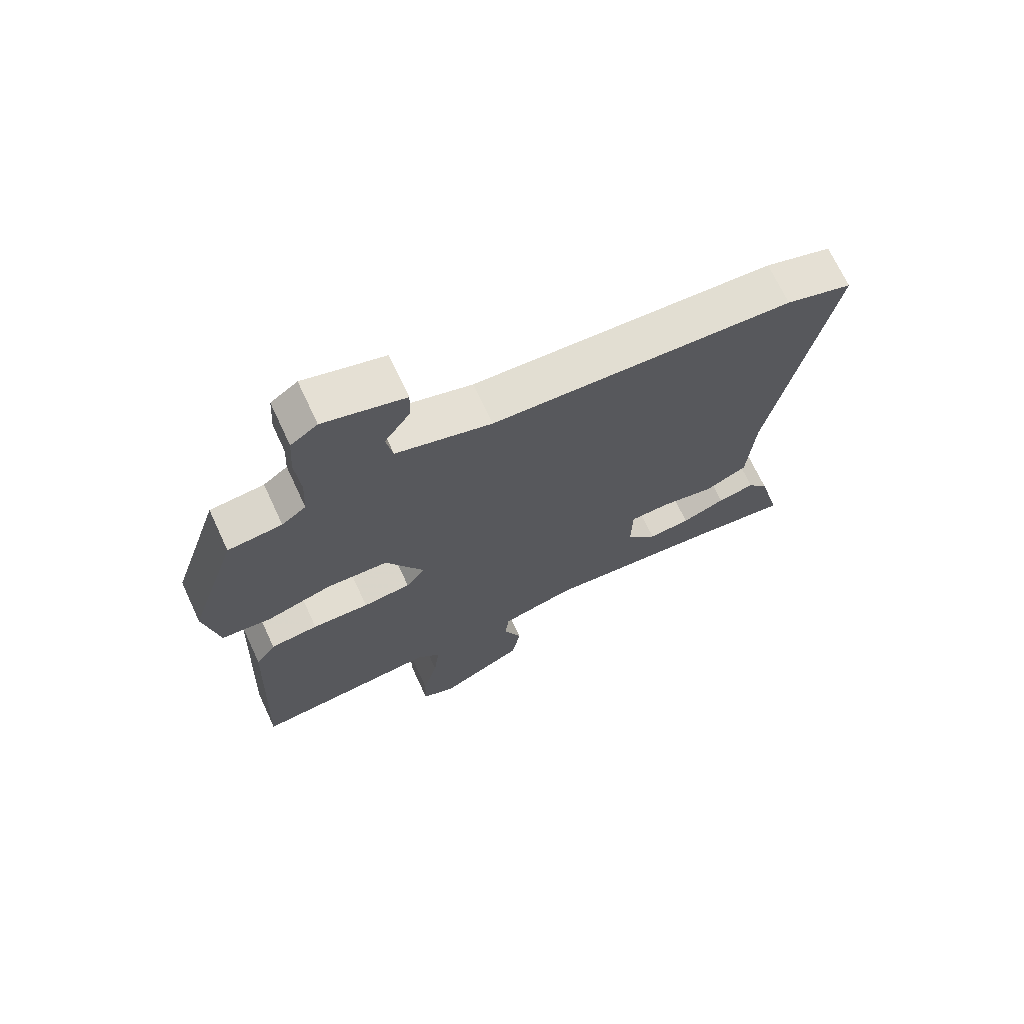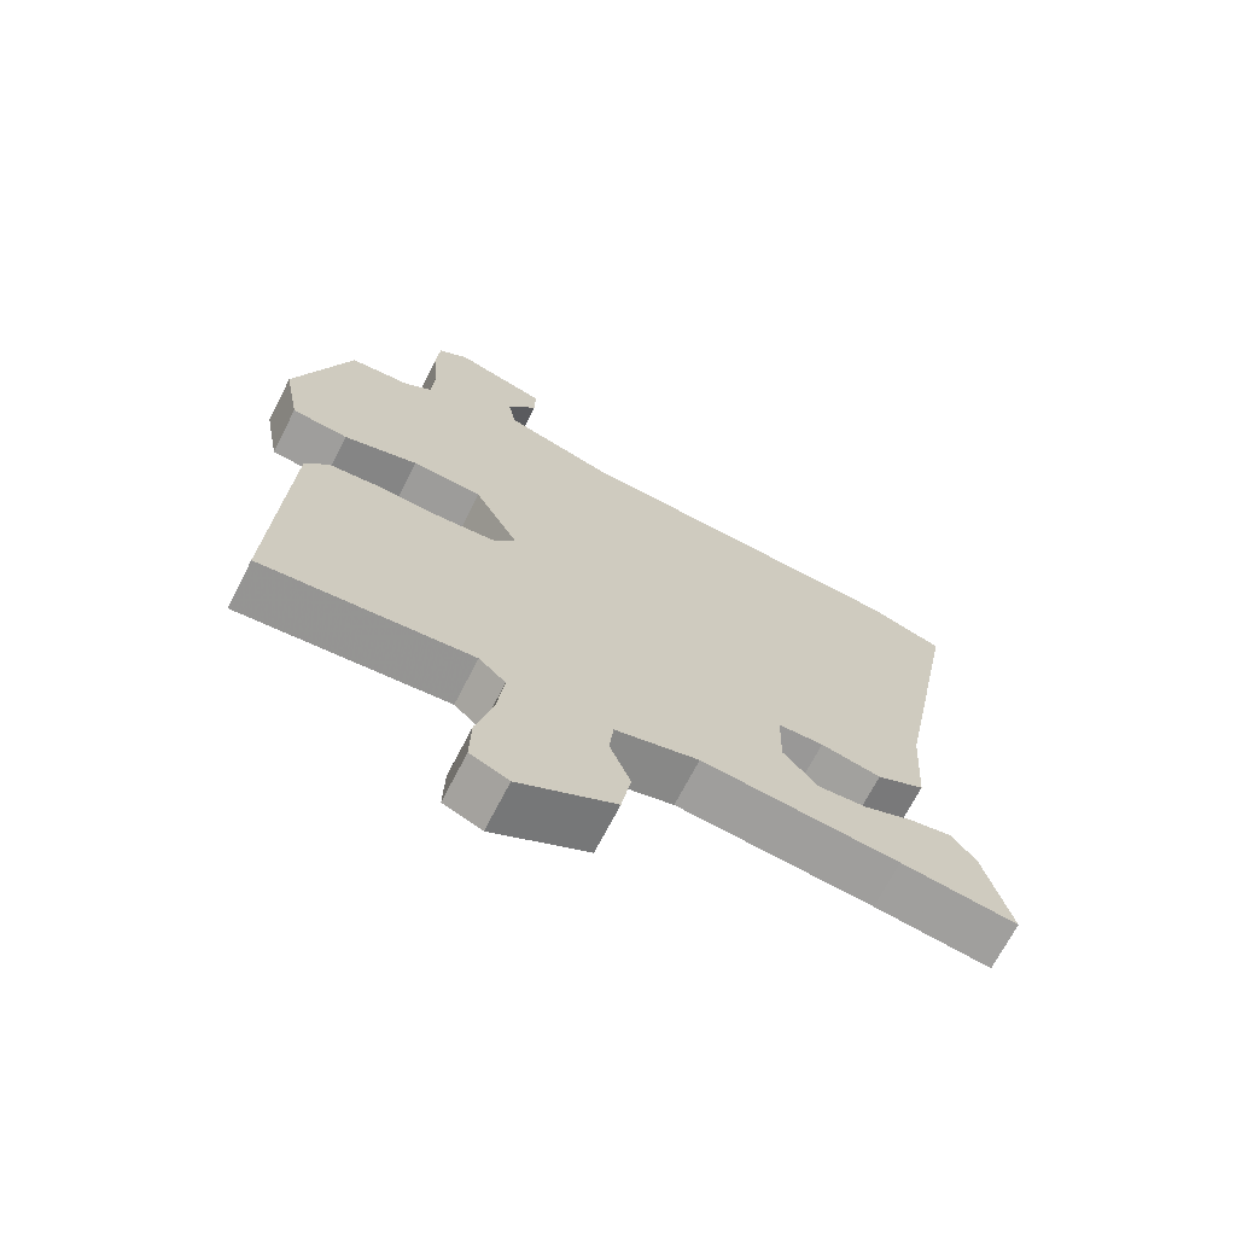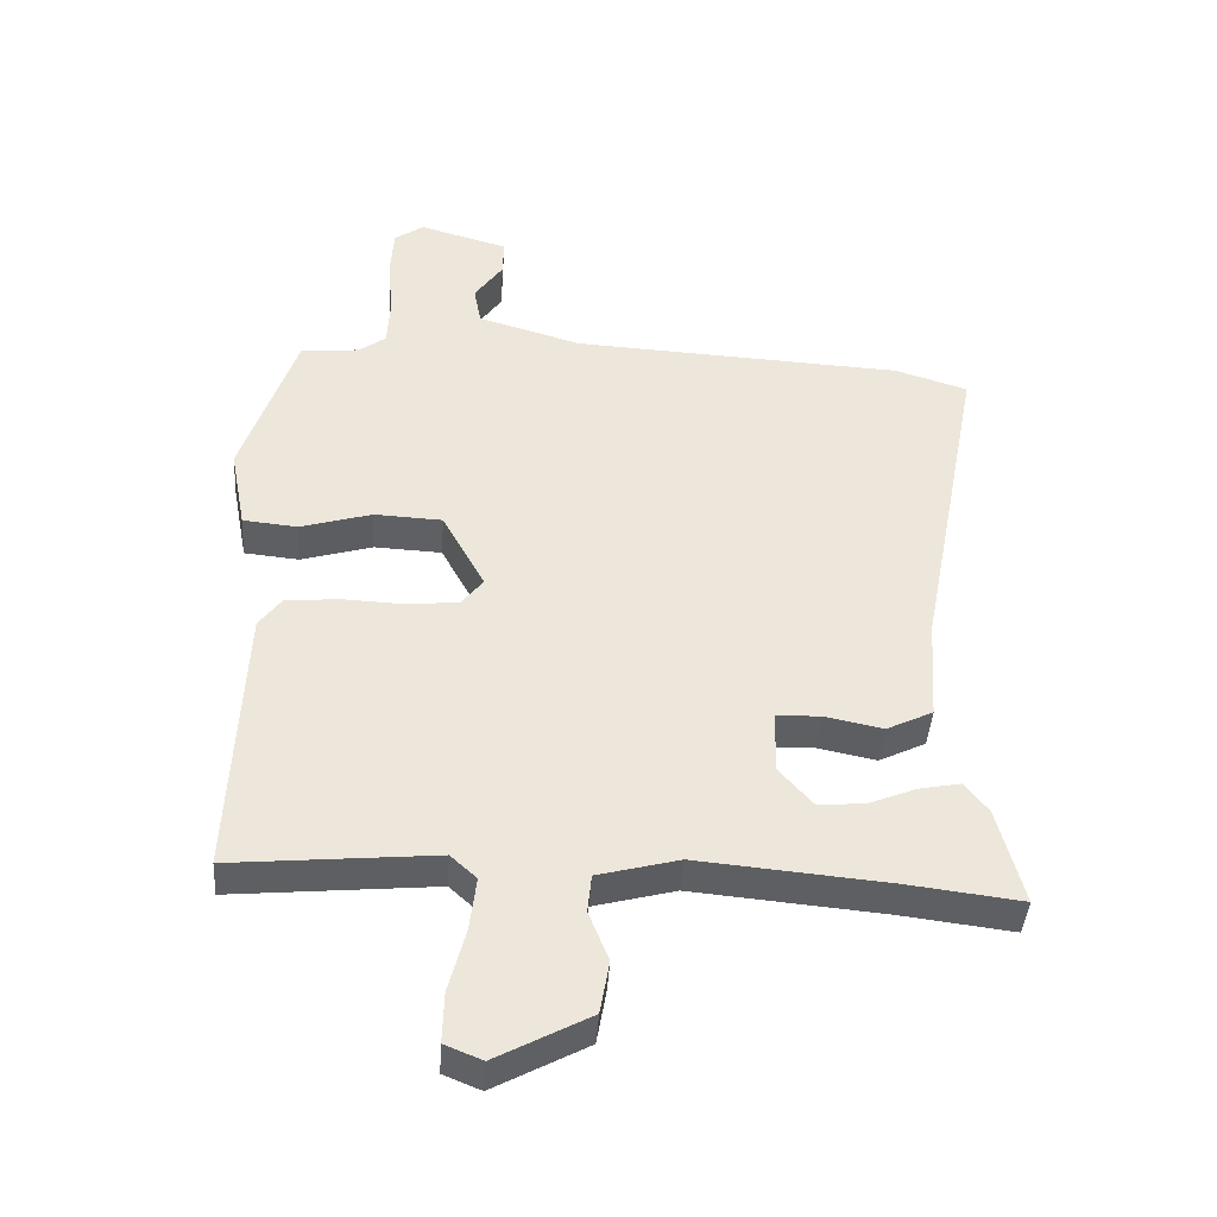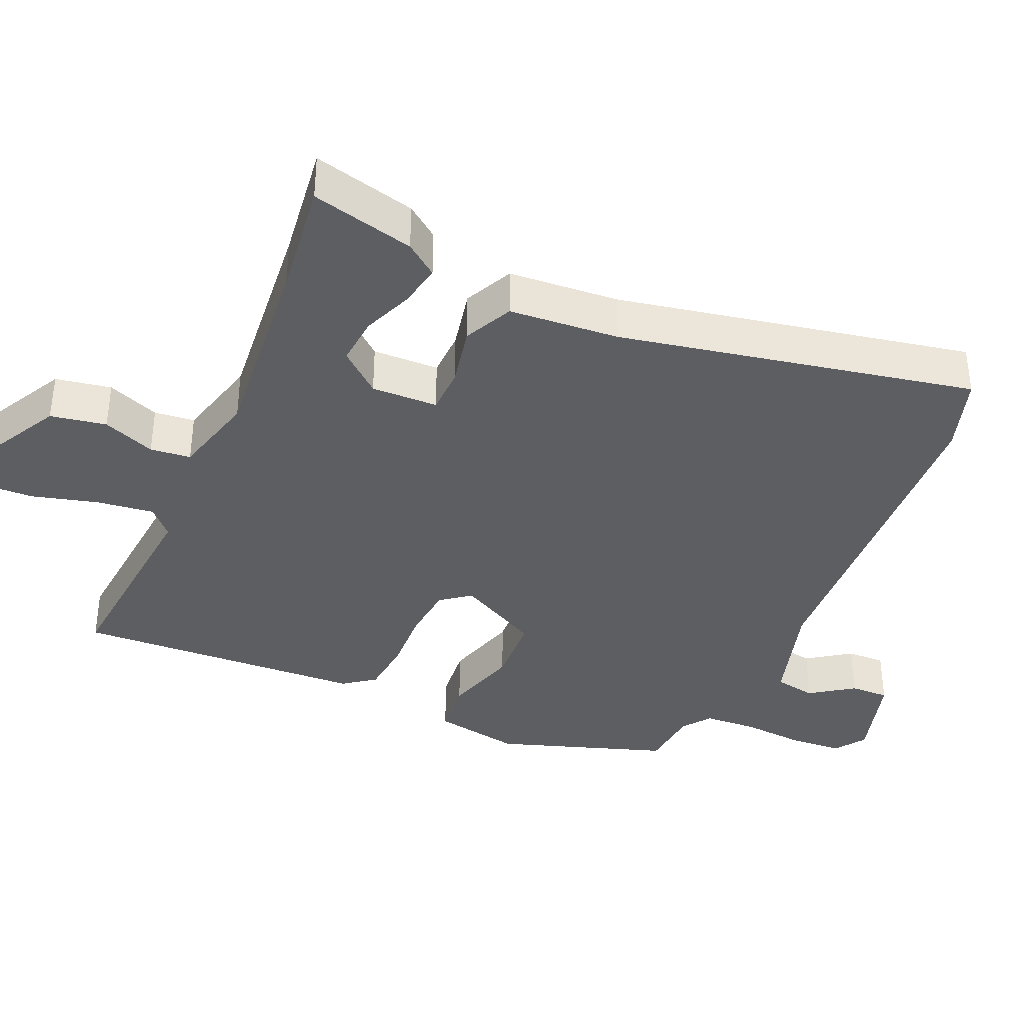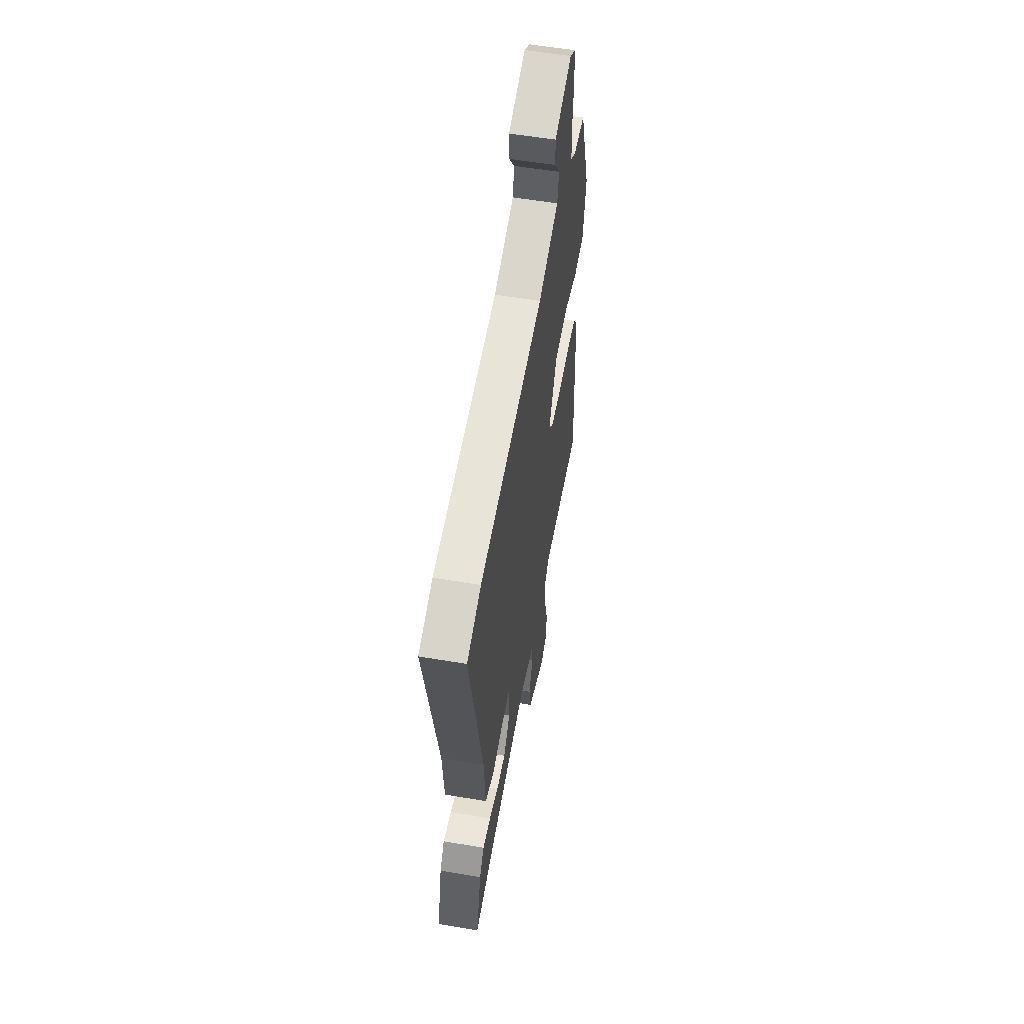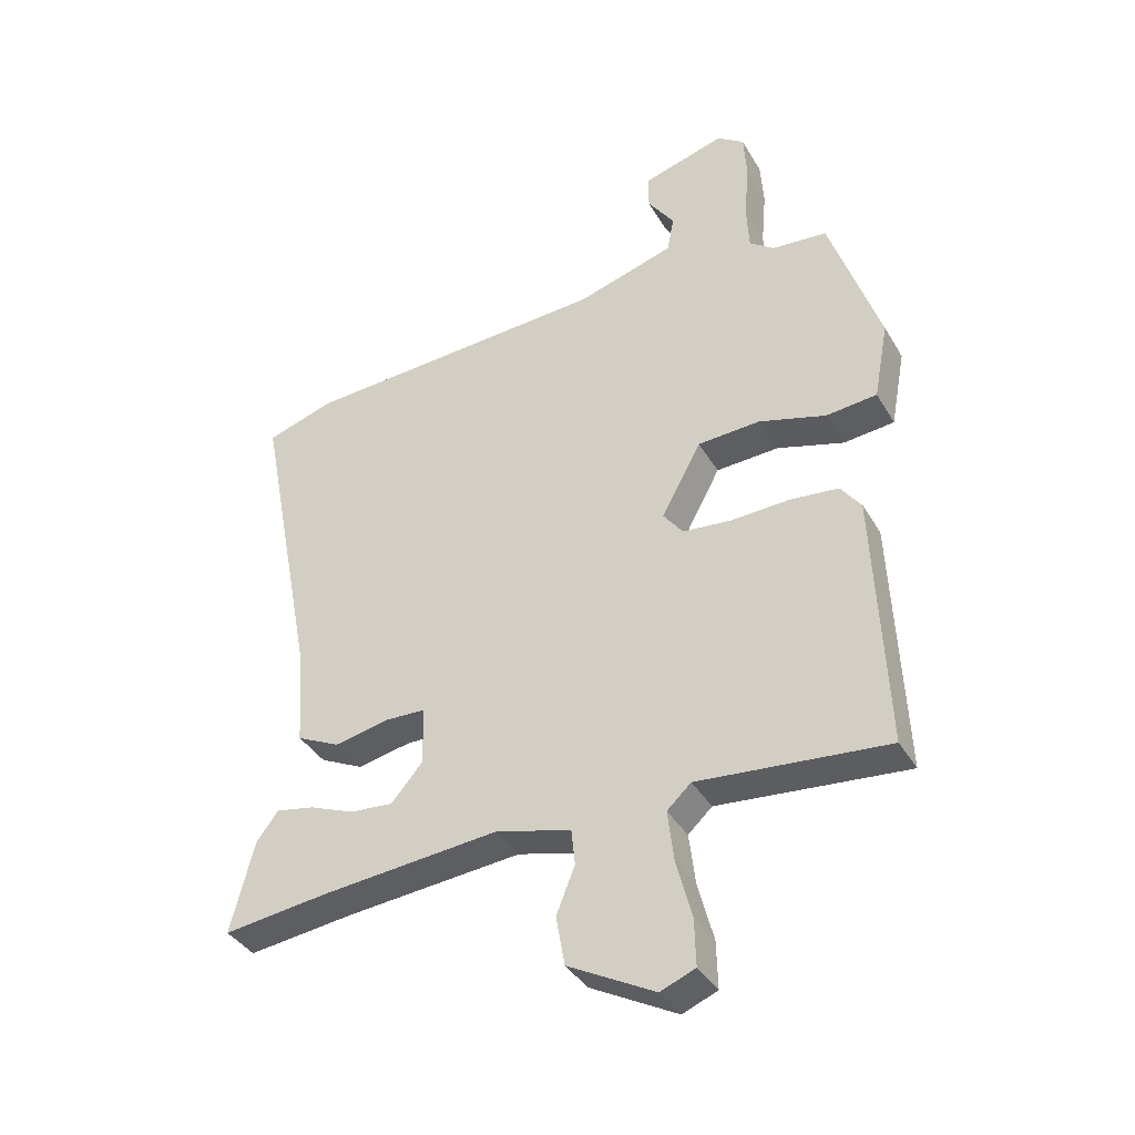
<metadata>
{"format":"obj","ext":"obj","renderer":"f3d","projection":"perspective","resolution":1024,"background":"white","views":[{"elev":70.0,"azim":155.0,"up":"+Z"},{"elev":-69.3,"azim":152.9,"up":"+Z"},{"elev":-42.0,"azim":176.2,"up":"+Z"},{"elev":-37.5,"azim":-113.4,"up":"+Y"},{"elev":56.8,"azim":-80.0,"up":"+Z"},{"elev":-38.0,"azim":27.4,"up":"+Z"}]}
</metadata>
<code>
v -0.402 0.07 -0.488
v -0.572 0.07 -0.509
v -0.534 0.07 -0.361
v -0.499 0.07 -0.315
v -0.437 0.07 -0.327
v -0.365 0.07 -0.356
v -0.295 0.07 -0.362
v -0.244 0.07 -0.303
v -0.246 0.07 -0.208
v -0.312 0.07 -0.206
v -0.4 0.07 -0.224
v -0.47 0.07 -0.19
v -0.481 0.07 -0.032
v -0.579 0.07 0.475
v -0.469 0.07 0.51
v 0.031 0.07 0.537
v 0.189 0.07 0.584
v 0.2 0.07 0.644
v 0.157 0.07 0.706
v 0.156 0.07 0.762
v 0.29 0.07 0.801
v 0.334 0.07 0.77
v 0.339 0.07 0.694
v 0.331 0.07 0.603
v 0.335 0.07 0.527
v 0.375 0.07 0.497
v 0.464 0.07 0.489
v 0.545 0.07 0.245
v 0.521 0.07 0.119
v 0.439 0.07 0.111
v 0.331 0.07 0.143
v 0.229 0.07 0.138
v 0.165 0.07 0.019
v 0.197 0.07 -0.023
v 0.276 0.07 -0.031
v 0.37 0.07 -0.027
v 0.449 0.07 -0.035
v 0.482 0.07 -0.08
v 0.5 0.07 -0.498
v 0.195 0.07 -0.47
v 0.156 0.07 -0.506
v 0.166 0.07 -0.588
v 0.191 0.07 -0.683
v 0.193 0.07 -0.759
v 0.137 0.07 -0.782
v -0.003 0.07 -0.707
v -0.017 0.07 -0.627
v 0.013 0.07 -0.552
v 0.007 0.07 -0.494
v -0.115 0.07 -0.462
v -0.402 0 -0.488
v -0.572 0 -0.509
v -0.534 0 -0.361
v -0.499 0 -0.315
v -0.437 0 -0.327
v -0.365 0 -0.356
v -0.295 0 -0.362
v -0.244 0 -0.303
v -0.246 0 -0.208
v -0.312 0 -0.206
v -0.4 0 -0.224
v -0.47 0 -0.19
v -0.481 0 -0.032
v -0.579 0 0.475
v -0.469 0 0.51
v 0.031 0 0.537
v 0.189 0 0.584
v 0.2 0 0.644
v 0.157 0 0.706
v 0.156 0 0.762
v 0.29 0 0.801
v 0.334 0 0.77
v 0.339 0 0.694
v 0.331 0 0.603
v 0.335 0 0.527
v 0.375 0 0.497
v 0.464 0 0.489
v 0.545 0 0.245
v 0.521 0 0.119
v 0.439 0 0.111
v 0.331 0 0.143
v 0.229 0 0.138
v 0.165 0 0.019
v 0.197 0 -0.023
v 0.276 0 -0.031
v 0.37 0 -0.027
v 0.449 0 -0.035
v 0.482 0 -0.08
v 0.5 0 -0.498
v 0.195 0 -0.47
v 0.156 0 -0.506
v 0.166 0 -0.588
v 0.191 0 -0.683
v 0.193 0 -0.759
v 0.137 0 -0.782
v -0.003 0 -0.707
v -0.017 0 -0.627
v 0.013 0 -0.552
v 0.007 0 -0.494
v -0.115 0 -0.462
f 45 46 47 48
f 45 48 49
f 42 43 44 45
f 41 42 45 49
f 40 41 49 50
f 38 39 40
f 35 36 37 38
f 34 35 38 40
f 33 34 40 50
f 28 29 30 31
f 26 27 28 31
f 25 26 31 32
f 24 25 32 33
f 18 19 20 21
f 17 18 21 22
f 13 14 15 16
f 13 16 17
f 10 11 12 13
f 9 10 13 17
f 8 9 17 22
f 3 4 5 6
f 1 2 3 6
f 1 6 7
f 50 1 7 8
f 23 24 33 50
f 8 22 23 50
f 98 97 96 95
f 99 98 95
f 95 94 93 92
f 99 95 92 91
f 100 99 91 90
f 90 89 88
f 88 87 86 85
f 90 88 85 84
f 100 90 84 83
f 81 80 79 78
f 81 78 77 76
f 82 81 76 75
f 83 82 75 74
f 71 70 69 68
f 72 71 68 67
f 66 65 64 63
f 67 66 63
f 63 62 61 60
f 67 63 60 59
f 72 67 59 58
f 56 55 54 53
f 56 53 52 51
f 57 56 51
f 58 57 51 100
f 100 83 74 73
f 100 73 72 58
f 1 51 52 2
f 2 52 53 3
f 3 53 54 4
f 4 54 55 5
f 5 55 56 6
f 6 56 57 7
f 7 57 58 8
f 8 58 59 9
f 9 59 60 10
f 10 60 61 11
f 11 61 62 12
f 12 62 63 13
f 13 63 64 14
f 14 64 65 15
f 15 65 66 16
f 16 66 67 17
f 17 67 68 18
f 18 68 69 19
f 19 69 70 20
f 20 70 71 21
f 21 71 72 22
f 22 72 73 23
f 23 73 74 24
f 24 74 75 25
f 25 75 76 26
f 26 76 77 27
f 27 77 78 28
f 28 78 79 29
f 29 79 80 30
f 30 80 81 31
f 31 81 82 32
f 32 82 83 33
f 33 83 84 34
f 34 84 85 35
f 35 85 86 36
f 36 86 87 37
f 37 87 88 38
f 38 88 89 39
f 39 89 90 40
f 40 90 91 41
f 41 91 92 42
f 42 92 93 43
f 43 93 94 44
f 44 94 95 45
f 45 95 96 46
f 46 96 97 47
f 47 97 98 48
f 48 98 99 49
f 49 99 100 50
f 50 100 51 1

</code>
